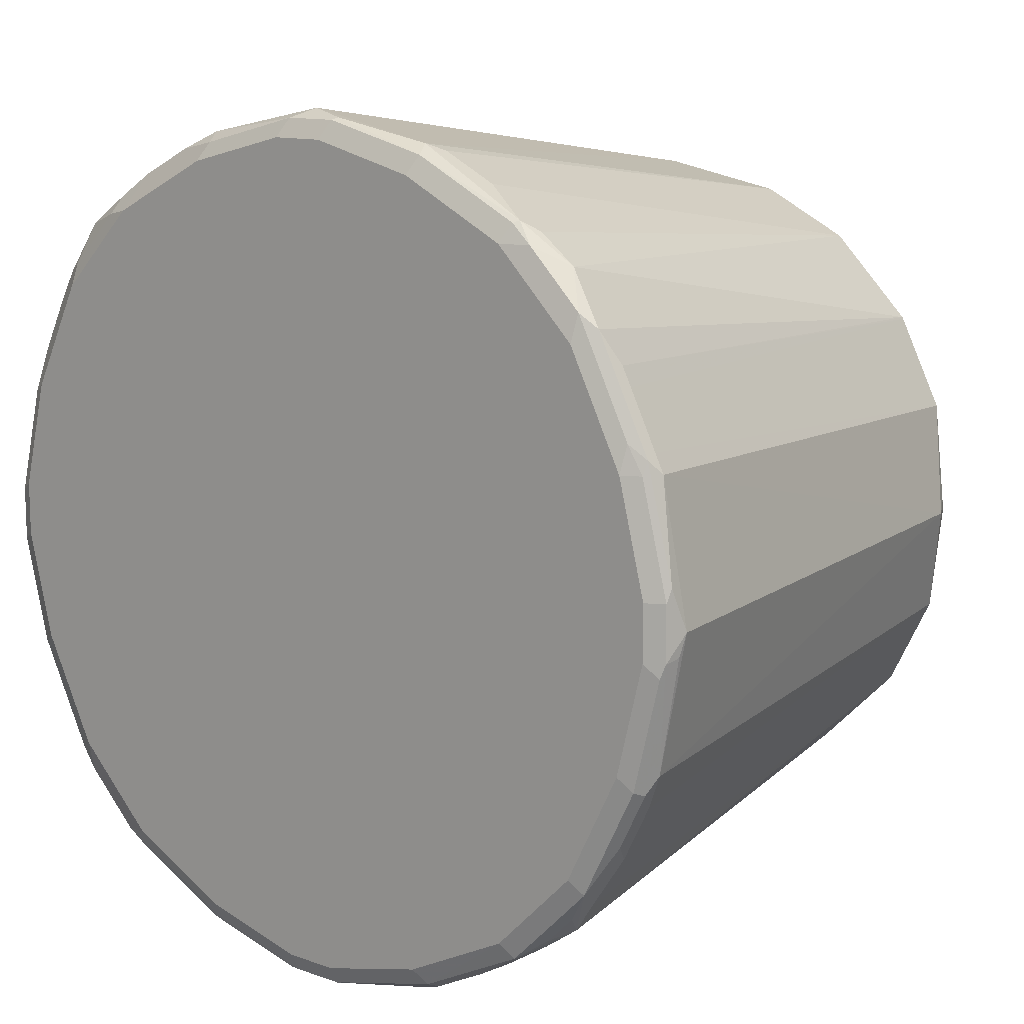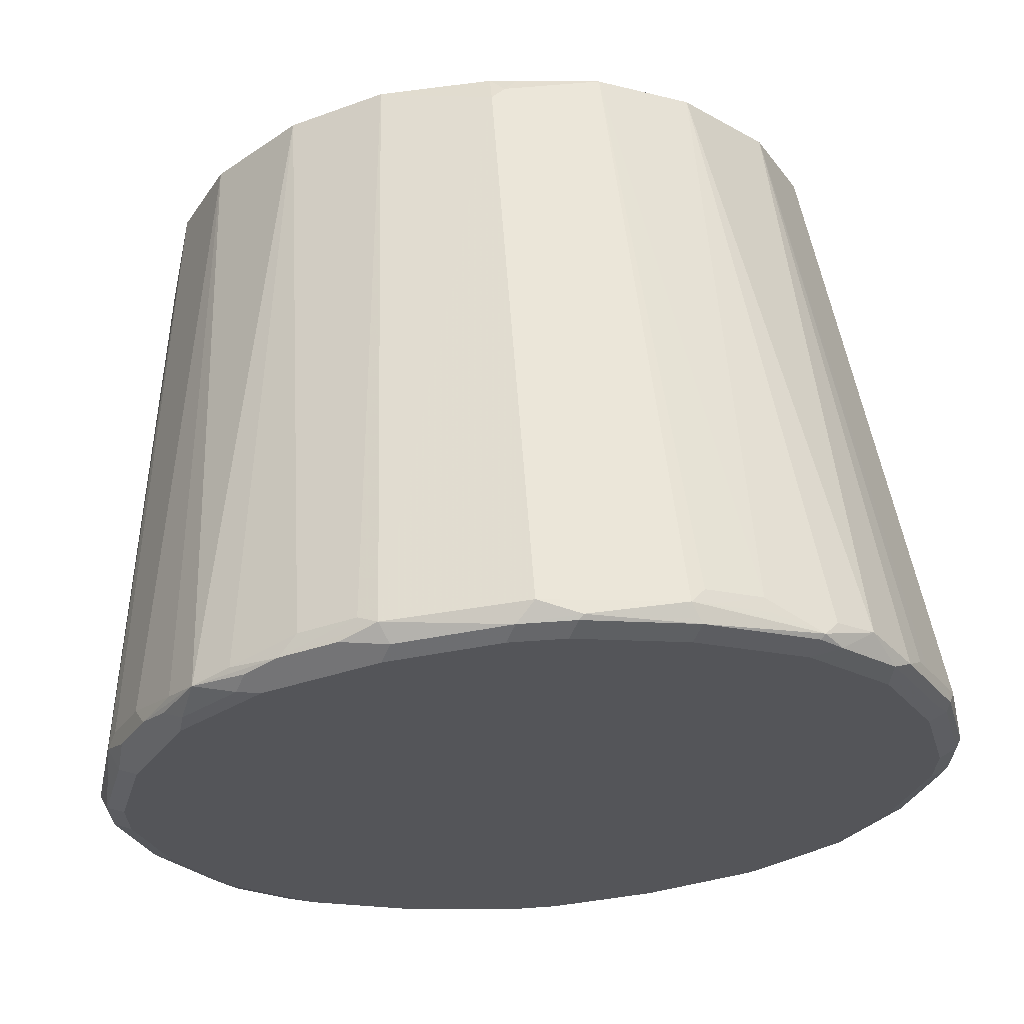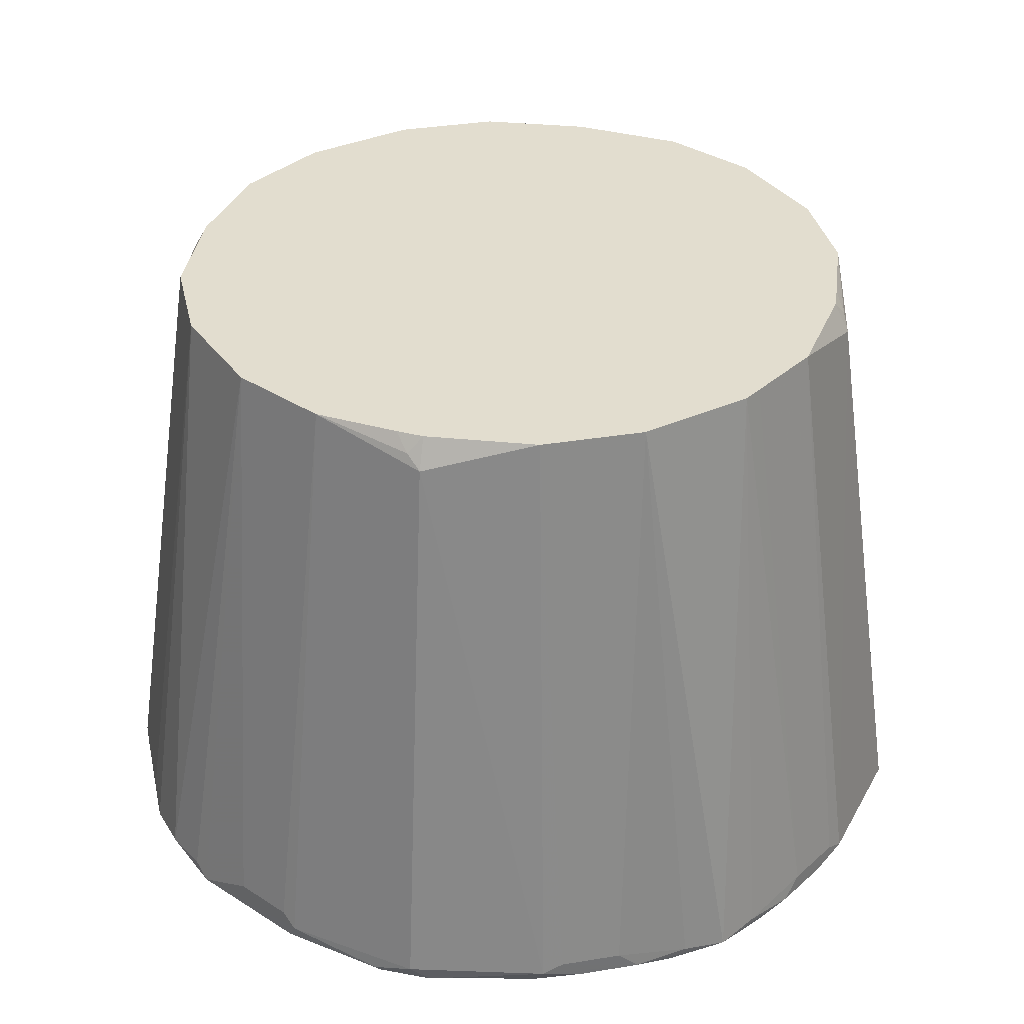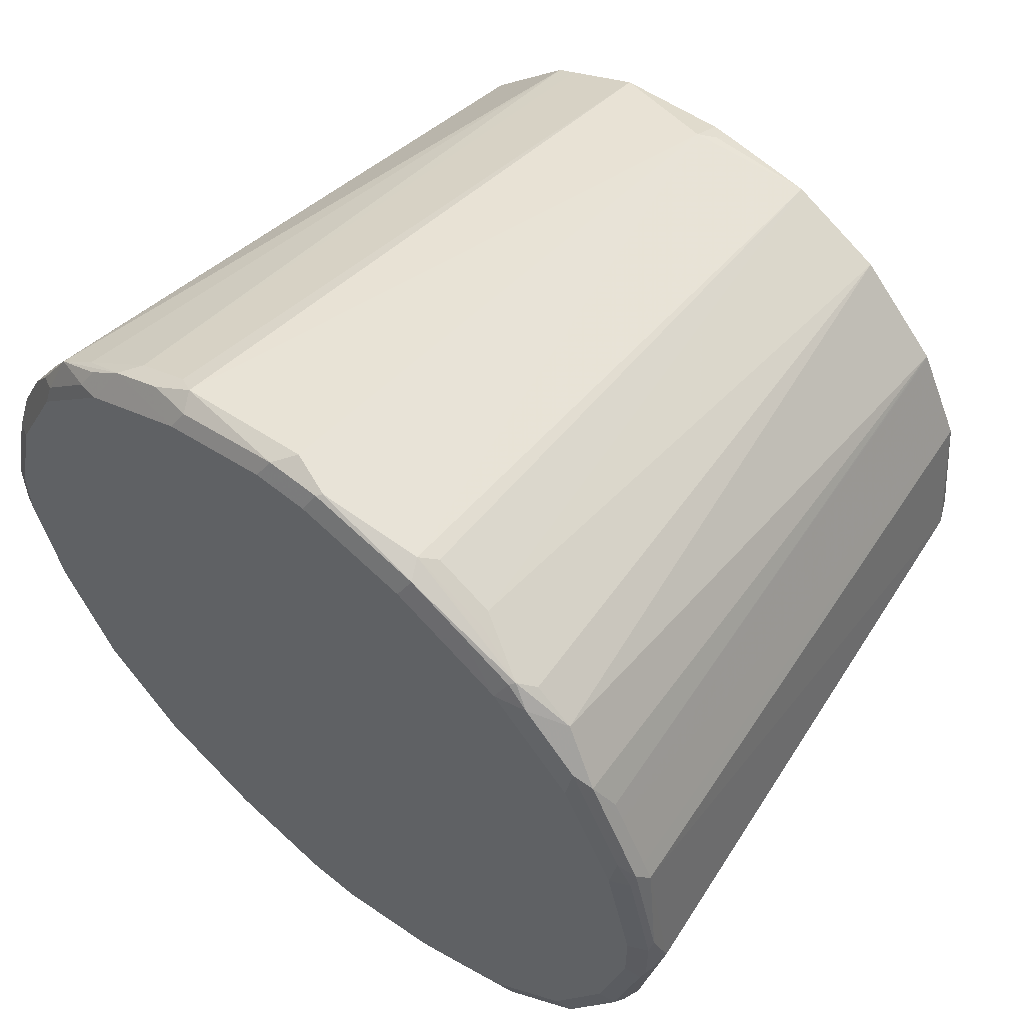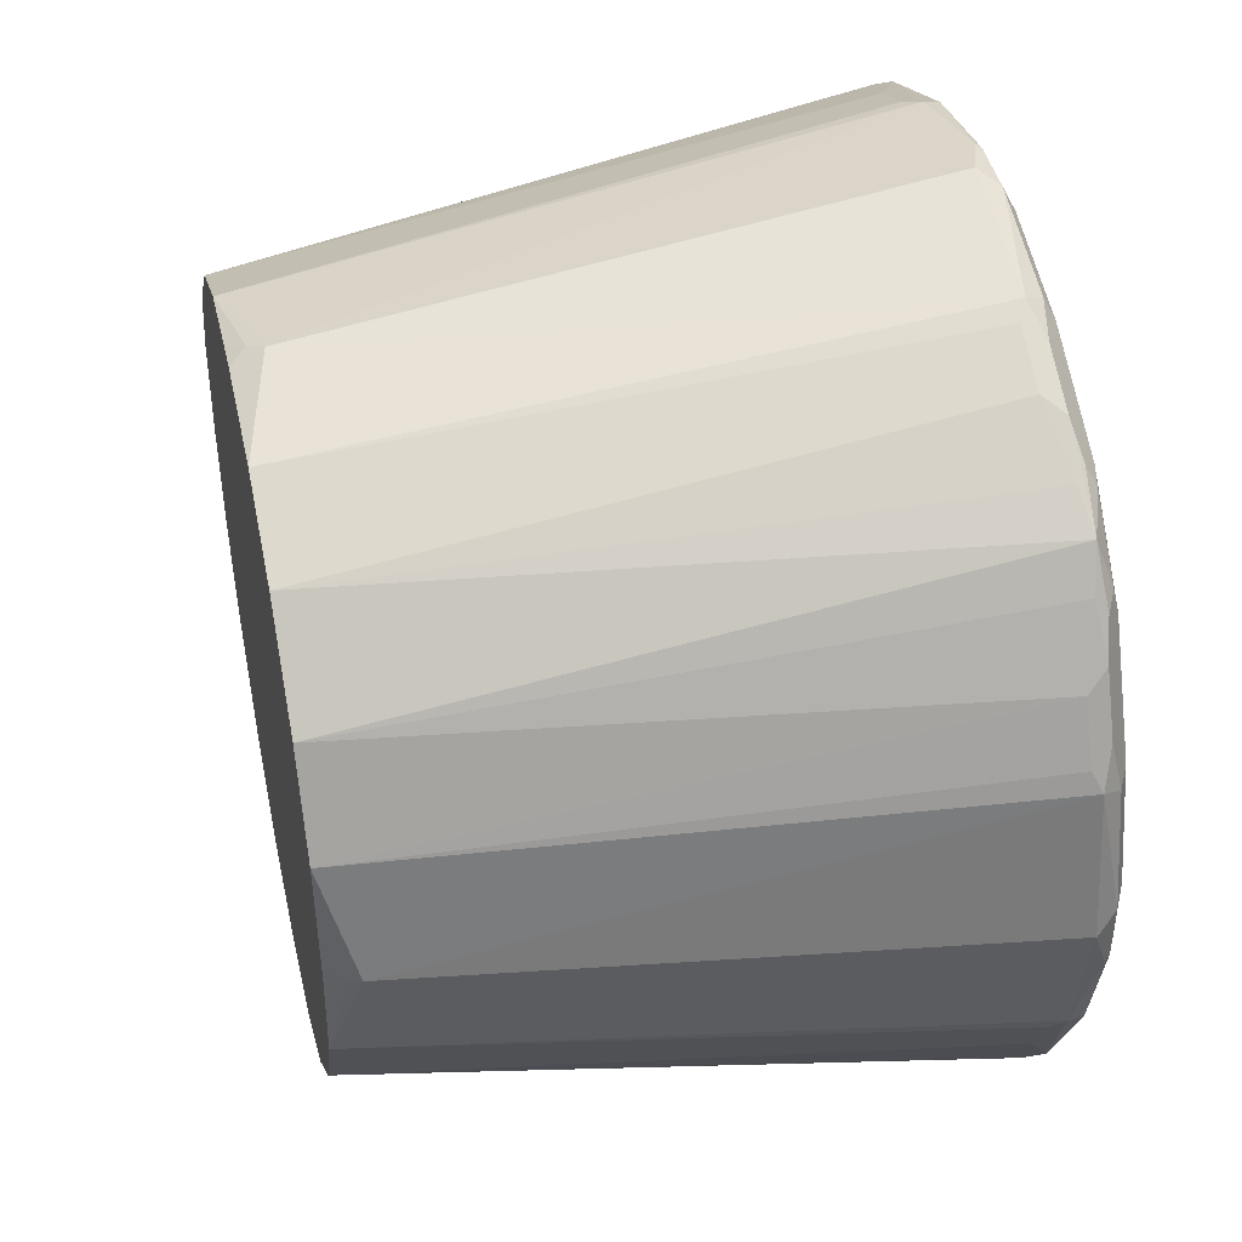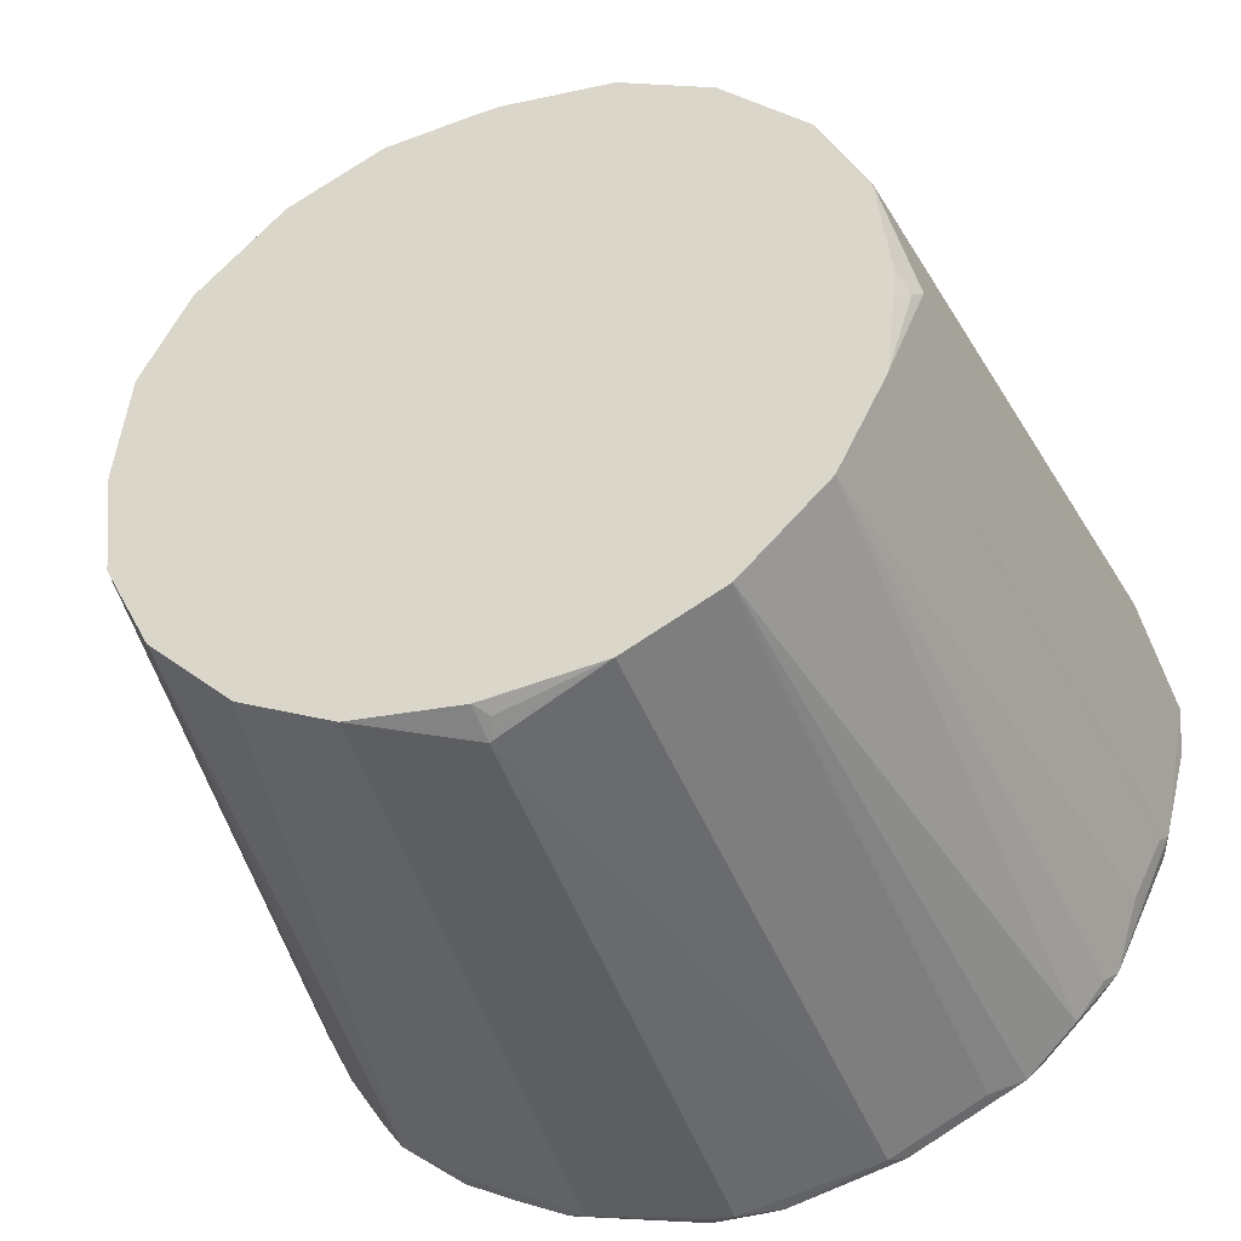
<metadata>
{"format":"obj","ext":"obj","renderer":"f3d","projection":"perspective","resolution":1024,"background":"white","views":[{"elev":12.1,"azim":39.7,"up":"+Z"},{"elev":64.9,"azim":-4.0,"up":"+Z"},{"elev":34.8,"azim":-75.9,"up":"+Y"},{"elev":57.4,"azim":40.2,"up":"+Z"},{"elev":43.5,"azim":-102.6,"up":"+Z"},{"elev":-41.2,"azim":-160.2,"up":"+Z"}]}
</metadata>
<code>
v 0 -0.9101 -0.3236
v 0 -0.4855 -0.2629
v 0.1011 -0.9101 -0.3033
v 0.01685 -0.9135 -0.3202
v 0.02021 -0.9236 -0.3168
v -0.03028 -0.9203 -0.3185
v -0.1011 -0.9101 -0.3033
v 0.001964 -0.4632 -0.2518
v 0.0809 -0.4632 -0.2427
v -0.0809 -0.4632 -0.2427
v -0.006716 -0.472 -0.2561
v 0.128 -0.9034 -0.2898
v 0.1685 -0.9034 -0.2696
v 0.1146 -0.9169 -0.2966
v 0.03028 -0.9253 -0.3135
v -0.02021 -0.9236 -0.3168
v -0.1011 -0.9236 -0.2966
v -0.1112 -0.9203 -0.2983
v -0.1146 -0.9101 -0.2966
v 0.1436 -0.4632 -0.2114
v -0.155 -0.9101 -0.2764
v -0.147 -0.4632 -0.2096
v 0.155 -0.9169 -0.2764
v 0.1483 -0.4632 -0.2089
v 0.2056 -0.9068 -0.2461
v 0.1921 -0.9253 -0.2528
v 0.1112 -0.9253 -0.2933
v 0.02021 -0.9304 -0.3033
v -0.02021 -0.9304 -0.3033
v -0.1011 -0.9304 -0.2831
v -0.1213 -0.9253 -0.2857
v -0.1517 -0.9203 -0.2781
v -0.1685 -0.9101 -0.2696
v -0.1921 -0.9203 -0.2579
v -0.1483 -0.4632 -0.2089
v 0.2089 -0.4632 -0.1483
v 0.2292 -0.9034 -0.2292
v 0.2157 -0.9169 -0.2359
v 0.2124 -0.9253 -0.2326
v 0.182 -0.9304 -0.2427
v 0.1011 -0.9304 -0.2831
v -0.182 -0.9304 -0.2427
v -0.1618 -0.9253 -0.2655
v -0.2022 -0.9253 -0.2452
v -0.2292 -0.9101 -0.2292
v -0.2089 -0.4632 -0.1483
v 0.2114 -0.4632 -0.1436
v 0.2696 -0.9034 -0.1685
v 0.2461 -0.9068 -0.2056
v 0.2528 -0.9253 -0.1921
v 0.2359 -0.9169 -0.2157
v 0.2326 -0.9253 -0.2124
v 0.2427 -0.9304 -0.182
v -0.2427 -0.9304 -0.182
v -0.2427 -0.9253 -0.2048
v -0.2579 -0.9203 -0.1921
v -0.2503 -0.9101 -0.2022
v -0.2781 -0.9 -0.1517
v -0.2157 -0.4632 -0.1348
v 0.2427 -0.4632 -0.0809
v 0.2898 -0.9034 -0.128
v 0.3033 -0.9101 -0.1011
v 0.2966 -0.9169 -0.1146
v 0.2764 -0.9169 -0.155
v 0.2933 -0.9253 -0.1112
v 0.2831 -0.9304 -0.1011
v -0.2831 -0.9304 -0.1011
v -0.2764 -0.9236 -0.1483
v -0.2561 -0.9236 -0.1887
v -0.2966 -0.9236 -0.1078
v -0.3033 -0.9101 -0.1011
v -0.2966 -0.9101 -0.1146
v -0.2764 -0.9101 -0.155
v -0.2983 -0.9 -0.1112
v -0.2427 -0.4632 -0.0809
v 0.2518 -0.4632 -0.001964
v 0.2629 -0.4855 -0
v 0.3236 -0.9101 -0
v 0.3202 -0.9135 -0.01685
v 0.3168 -0.9236 -0.02021
v 0.3135 -0.9253 -0.03028
v 0.3033 -0.9304 -0.02021
v -0.3033 -0.9304 -0.02021
v -0.3168 -0.9236 -0.02693
v -0.3185 -0.9203 -0.03028
v -0.3236 -0.9101 -0
v -0.2629 -0.4855 -0
v -0.2579 -0.4753 -0.01007
v -0.25 -0.4632 -0.01996
v 0.2561 -0.472 0.006716
v 0.2427 -0.4632 0.0809
v 0.3033 -0.9101 0.1011
v 0.3185 -0.9203 0.03028
v 0.3168 -0.9236 0.02021
v 0.3033 -0.9304 0.02021
v -0.3033 -0.9304 0.02021
v -0.3168 -0.9236 0.01343
v -0.3033 -0.9101 0.1011
v -0.2427 -0.4632 0.0809
v -0.2518 -0.4632 -0
v 0.2096 -0.4632 0.147
v 0.2764 -0.9101 0.155
v 0.2966 -0.9101 0.1146
v 0.2983 -0.9203 0.1112
v 0.2966 -0.9236 0.1011
v 0.2831 -0.9304 0.1011
v -0.2831 -0.9304 0.1011
v -0.2966 -0.9236 0.09434
v -0.2933 -0.9203 0.1112
v -0.2898 -0.9169 0.128
v -0.2696 -0.9169 0.1685
v -0.2966 -0.9034 0.1146
v -0.2764 -0.9034 0.155
v -0.2157 -0.4632 0.1348
v 0.2089 -0.4632 0.1483
v 0.2696 -0.9101 0.1685
v 0.2579 -0.9203 0.1921
v 0.2781 -0.9203 0.1517
v 0.2857 -0.9253 0.1213
v 0.2655 -0.9253 0.1618
v 0.2427 -0.9304 0.182
v -0.2427 -0.9304 0.182
v -0.2477 -0.9127 0.2022
v -0.2393 -0.927 0.1989
v -0.2528 -0.9203 0.1921
v -0.2292 -0.9169 0.2292
v -0.2089 -0.4632 0.1483
v 0.2292 -0.9101 0.2292
v 0.1483 -0.4632 0.2089
v 0.2452 -0.9253 0.2022
v 0.2048 -0.9253 0.2427
v 0.182 -0.9304 0.2427
v -0.182 -0.9304 0.2427
v -0.1989 -0.927 0.2393
v -0.1921 -0.9203 0.2528
v -0.1685 -0.9169 0.2696
v -0.2022 -0.9127 0.2477
v -0.1483 -0.4632 0.2089
v 0.2022 -0.9101 0.2503
v 0.1921 -0.9203 0.2579
v 0.1348 -0.4632 0.2157
v 0.1517 -0.9 0.2781
v 0.1887 -0.9236 0.2561
v 0.1483 -0.9236 0.2764
v 0.1011 -0.9304 0.2831
v -0.1011 -0.9304 0.2831
v -0.128 -0.9169 0.2898
v -0.1011 -0.9101 0.3033
v -0.1146 -0.9034 0.2966
v -0.155 -0.9034 0.2764
v -0.1348 -0.4632 0.2157
v 0.155 -0.9101 0.2764
v 0.1146 -0.9101 0.2966
v 0.1011 -0.9101 0.3033
v 0.1078 -0.9236 0.2966
v 0.0809 -0.4632 0.2427
v 0.1112 -0.9 0.2983
v 0.02021 -0.9304 0.3033
v -0.02021 -0.9304 0.3033
v -0.09434 -0.9236 0.2966
v -0.1112 -0.9203 0.2933
v 0 -0.9101 0.3236
v 0 -0.4855 0.2629
v -0.0809 -0.4632 0.2427
v -0.01343 -0.9236 0.3168
v 0.03028 -0.9203 0.3185
v 0.02693 -0.9236 0.3168
v 0.01996 -0.4632 0.25
v 0.01007 -0.4753 0.2579
v 0 -0.4632 0.2518
f 97 108 98
f 99 112 113
f 98 112 99
f 98 111 112
f 98 110 111
f 98 109 110
f 98 108 109
f 96 108 97
f 93 104 105
f 96 107 108
f 94 106 95
f 94 105 106
f 93 105 94
f 91 102 103
f 92 104 93
f 92 103 104
f 91 103 92
f 91 101 102
f 99 113 114
f 107 110 108
f 101 116 102
f 111 113 112
f 88 100 89
f 111 123 113
f 111 122 124
f 108 110 109
f 107 122 111
f 107 111 110
f 106 120 121
f 106 119 120
f 105 119 106
f 104 120 119
f 104 118 120
f 104 119 105
f 103 118 104
f 102 118 103
f 102 117 118
f 102 116 117
f 101 115 116
f 87 98 99
f 65 81 82
f 87 99 100
f 71 87 75
f 71 86 87
f 71 85 86
f 71 74 72
f 70 85 71
f 70 84 85
f 67 70 68
f 67 84 70
f 67 83 84
f 65 82 66
f 63 65 64
f 63 81 65
f 63 80 81
f 62 77 78
f 62 79 80
f 111 124 125
f 62 80 63
f 71 75 74
f 87 100 88
f 75 87 88
f 76 90 77
f 86 98 87
f 86 97 98
f 85 97 86
f 84 97 85
f 83 97 84
f 83 96 97
f 81 95 82
f 81 94 95
f 80 94 81
f 80 93 94
f 78 80 79
f 78 93 80
f 78 92 93
f 77 91 92
f 77 90 91
f 77 92 78
f 76 91 90
f 75 88 89
f 111 125 126
f 154 162 166
f 113 123 127
f 148 162 163
f 147 161 148
f 147 160 161
f 146 160 147
f 146 165 160
f 146 159 165
f 145 167 158
f 145 155 167
f 144 155 145
f 142 153 152
f 142 157 153
f 142 156 157
f 141 156 142
f 140 144 143
f 140 155 144
f 140 154 155
f 140 153 154
f 148 163 164
f 140 152 153
f 148 164 149
f 148 160 165
f 163 170 164
f 62 78 79
f 163 169 170
f 162 165 166
f 158 165 159
f 158 167 165
f 156 169 163
f 156 168 169
f 155 166 167
f 154 166 155
f 154 163 162
f 154 156 163
f 154 157 156
f 153 157 154
f 150 164 151
f 149 164 150
f 148 165 162
f 148 161 160
f 140 142 152
f 138 150 151
f 137 150 138
f 126 135 136
f 126 134 135
f 124 126 125
f 124 134 126
f 123 126 127
f 122 134 124
f 122 133 134
f 121 131 132
f 121 130 131
f 120 130 121
f 117 128 130
f 117 120 118
f 117 130 120
f 115 129 128
f 115 117 116
f 115 128 117
f 113 127 114
f 126 136 137
f 126 137 138
f 126 138 127
f 128 139 140
f 136 150 137
f 136 149 150
f 136 148 149
f 136 147 148
f 136 146 147
f 134 136 135
f 133 136 134
f 133 146 136
f 111 126 123
f 132 143 144
f 131 143 132
f 131 140 143
f 129 140 139
f 129 142 140
f 129 141 142
f 128 129 139
f 128 131 130
f 128 140 131
f 132 144 145
f 60 62 61
f 5 15 16
f 60 76 77
f 13 20 24
f 13 23 14
f 10 21 22
f 10 19 21
f 9 13 12
f 9 20 13
f 8 20 9
f 8 24 20
f 8 36 24
f 8 47 36
f 8 60 47
f 8 76 60
f 8 91 76
f 8 101 91
f 8 115 101
f 8 129 115
f 8 141 129
f 13 24 25
f 8 156 141
f 13 25 26
f 14 23 27
f 22 33 35
f 21 34 33
f 21 33 22
f 19 34 21
f 19 32 34
f 18 32 19
f 18 43 32
f 18 31 43
f 17 31 18
f 17 30 31
f 16 30 17
f 16 29 30
f 15 29 16
f 15 28 29
f 15 41 28
f 15 27 41
f 14 27 15
f 13 26 23
f 23 26 27
f 8 168 156
f 8 164 170
f 3 9 12
f 3 5 4
f 3 14 5
f 3 13 14
f 3 12 13
f 2 11 8
f 2 10 11
f 2 7 10
f 2 9 3
f 2 8 9
f 1 7 2
f 1 6 7
f 1 5 6
f 1 4 5
f 1 3 4
f 1 2 3
f 165 167 166
f 5 14 15
f 8 170 168
f 5 16 6
f 6 17 18
f 8 151 164
f 8 138 151
f 8 127 138
f 8 114 127
f 8 99 114
f 8 100 99
f 8 89 100
f 8 75 89
f 8 59 75
f 8 46 59
f 8 35 46
f 8 22 35
f 8 10 22
f 8 11 10
f 7 19 10
f 7 18 19
f 6 18 7
f 6 16 17
f 24 36 37
f 24 37 25
f 25 37 26
f 48 64 50
f 48 63 64
f 48 62 63
f 48 61 62
f 47 60 48
f 46 58 59
f 46 56 58
f 46 57 56
f 45 57 46
f 45 56 57
f 45 55 56
f 44 55 45
f 42 44 43
f 42 55 44
f 42 54 55
f 39 53 40
f 39 52 53
f 48 50 49
f 38 52 39
f 48 60 61
f 50 65 53
f 58 75 59
f 58 74 75
f 58 72 74
f 58 73 72
f 56 73 58
f 56 72 73
f 56 71 72
f 56 70 71
f 56 68 70
f 56 69 68
f 55 69 56
f 54 69 55
f 54 68 69
f 54 67 68
f 53 65 66
f 50 52 51
f 50 53 52
f 50 64 65
f 38 51 52
f 37 51 38
f 37 50 51
f 28 159 146
f 28 158 159
f 28 145 158
f 28 132 145
f 28 121 132
f 28 106 121
f 28 95 106
f 28 82 95
f 28 66 82
f 28 53 66
f 28 40 53
f 28 41 40
f 27 40 41
f 26 40 27
f 26 39 40
f 26 38 39
f 26 37 38
f 28 146 133
f 28 133 122
f 28 122 107
f 28 107 96
f 37 49 50
f 36 49 37
f 36 48 49
f 36 47 48
f 35 45 46
f 34 43 44
f 34 45 35
f 34 44 45
f 60 77 62
f 33 34 35
f 30 43 31
f 30 42 43
f 28 30 29
f 28 42 30
f 28 54 42
f 28 67 54
f 28 83 67
f 28 96 83
f 32 43 34
f 168 170 169

</code>
